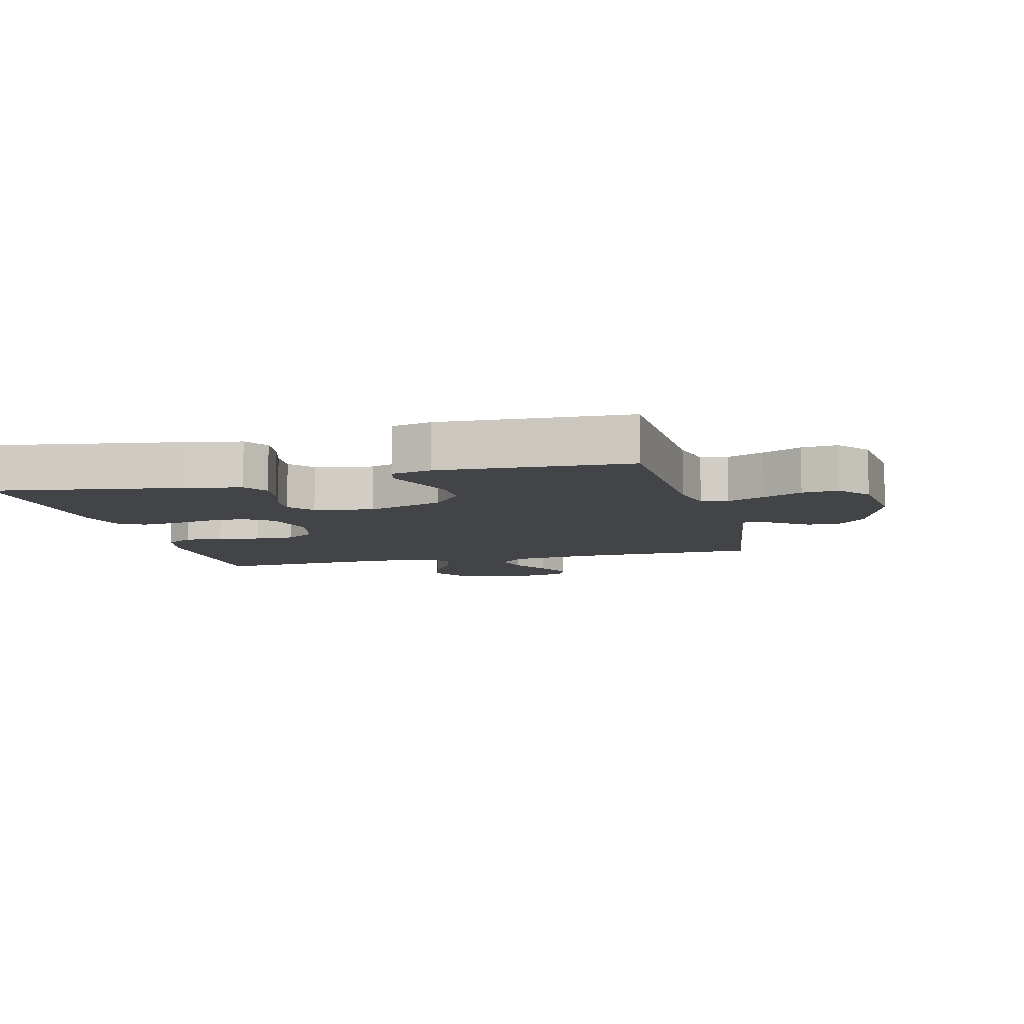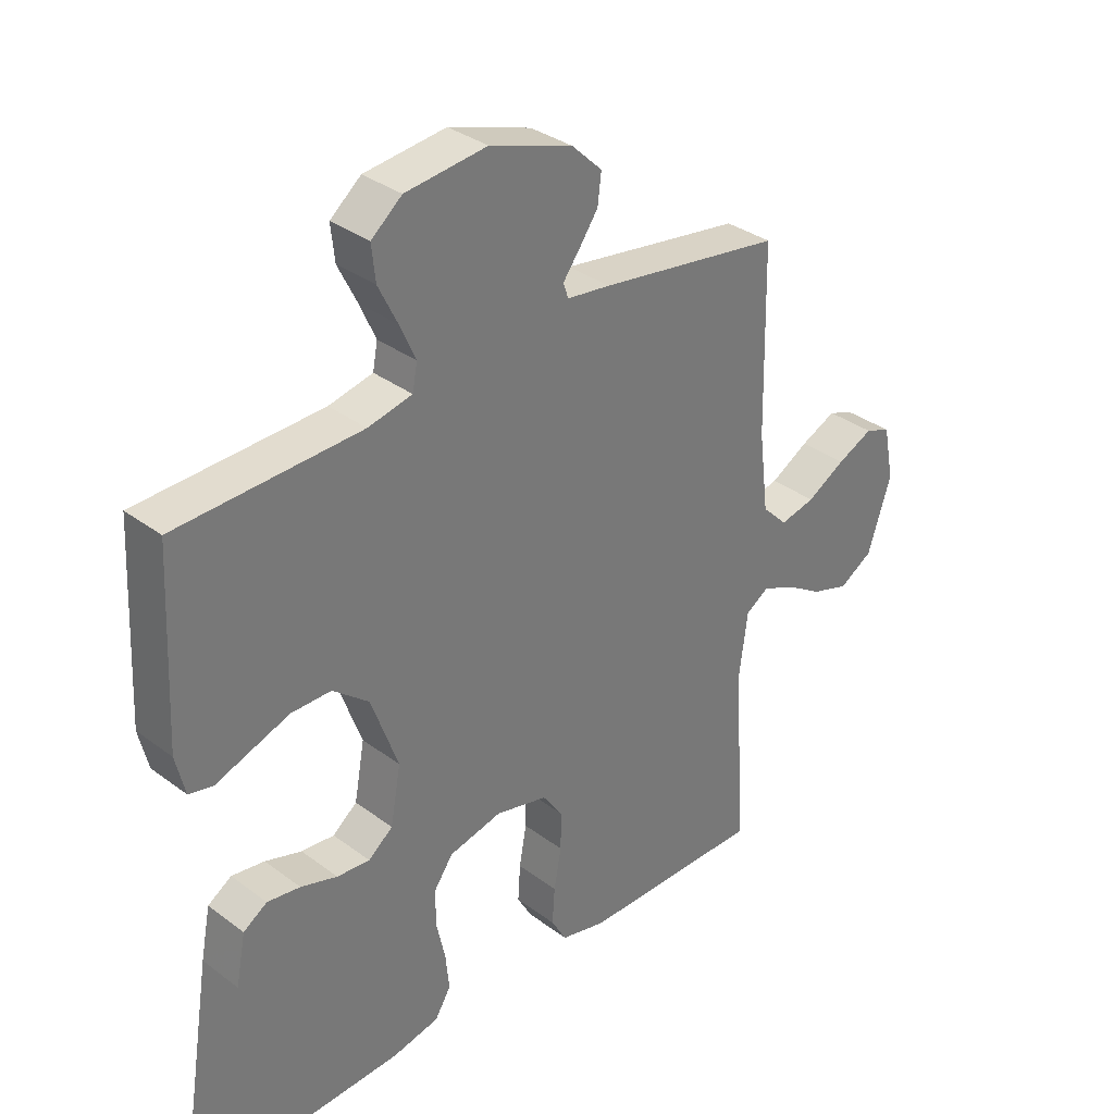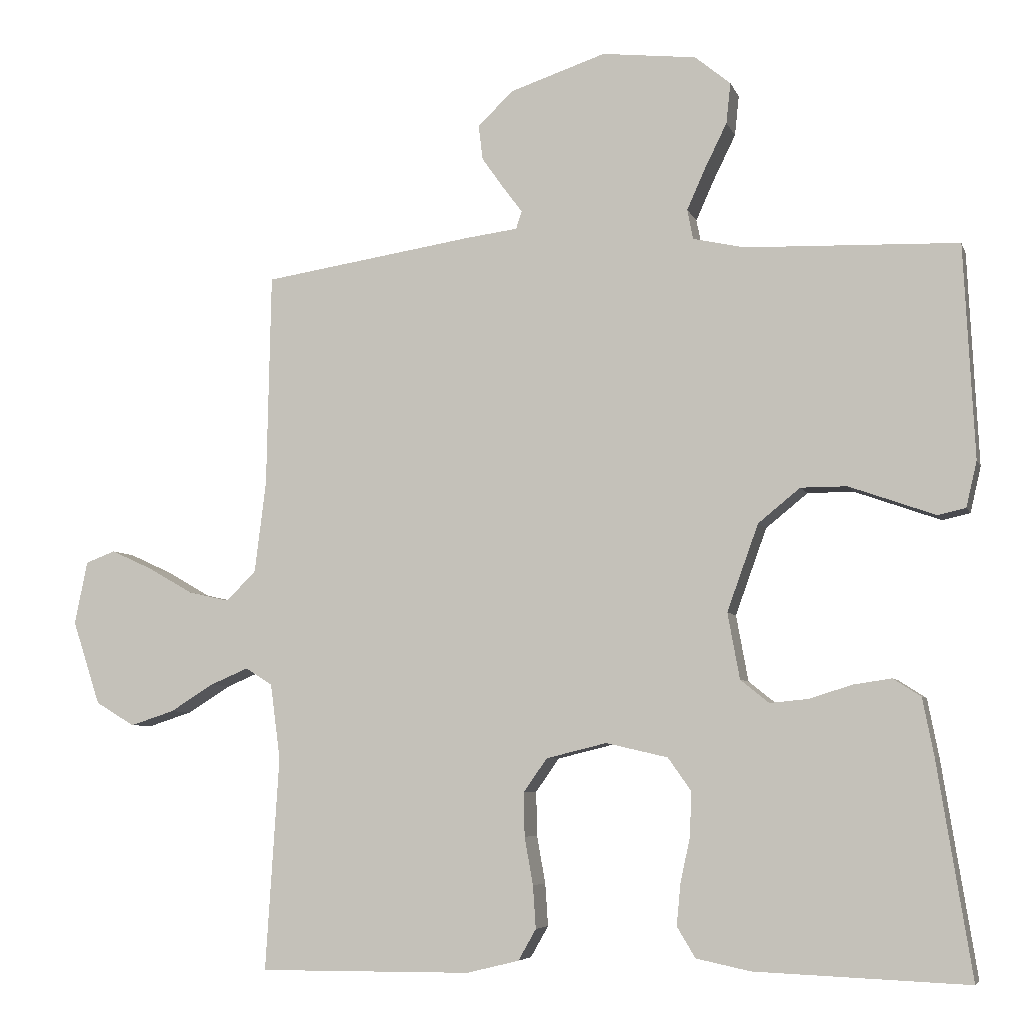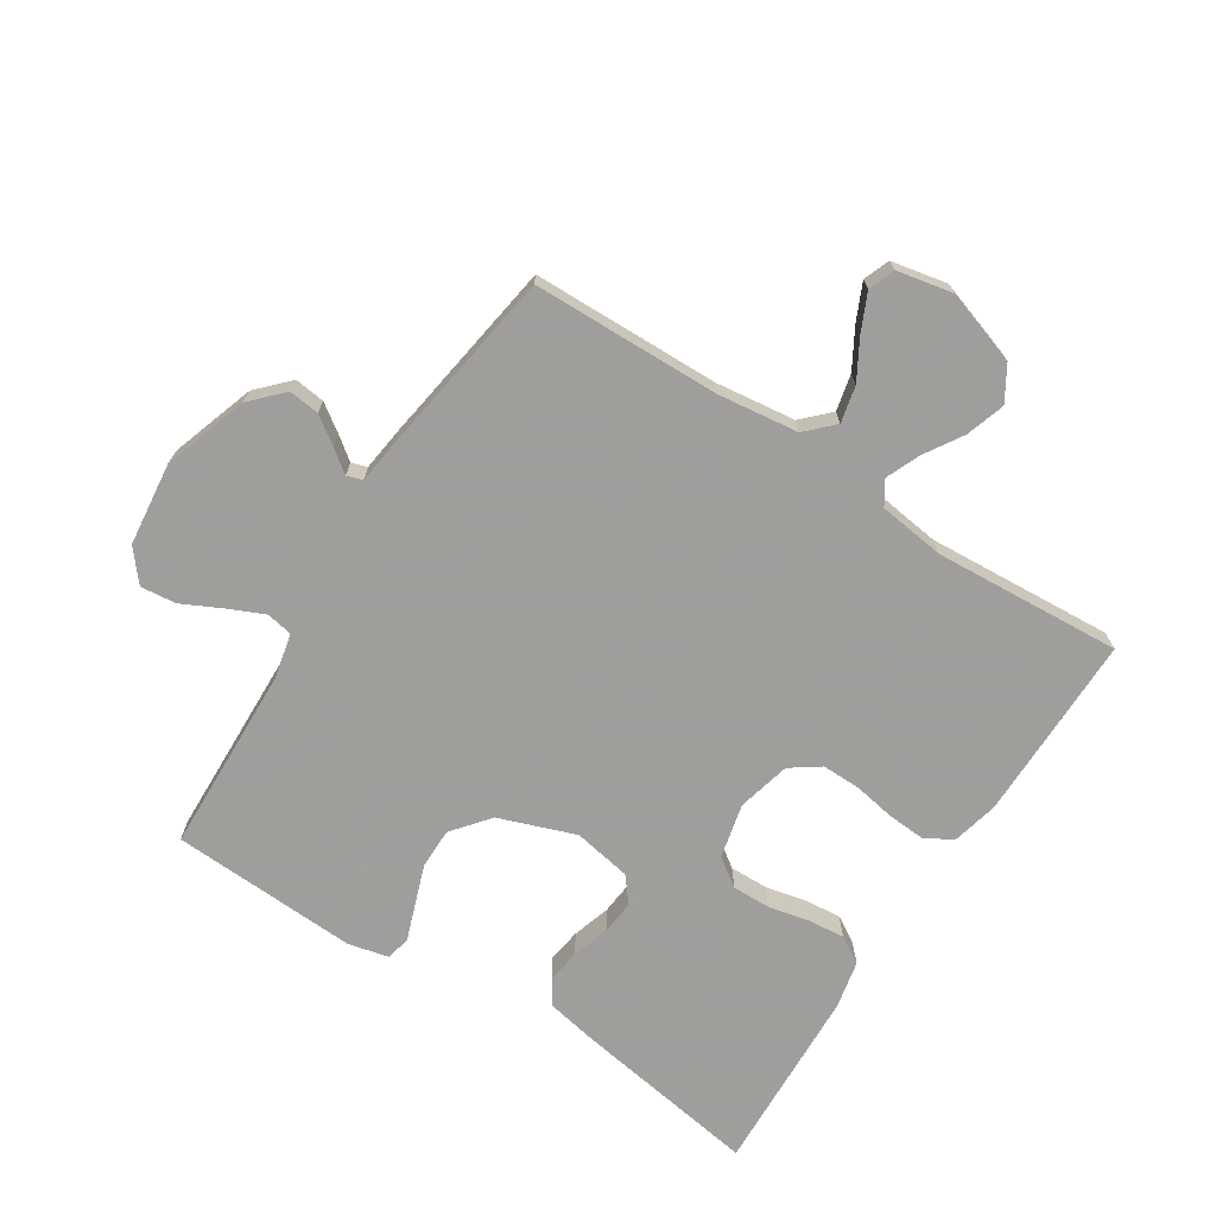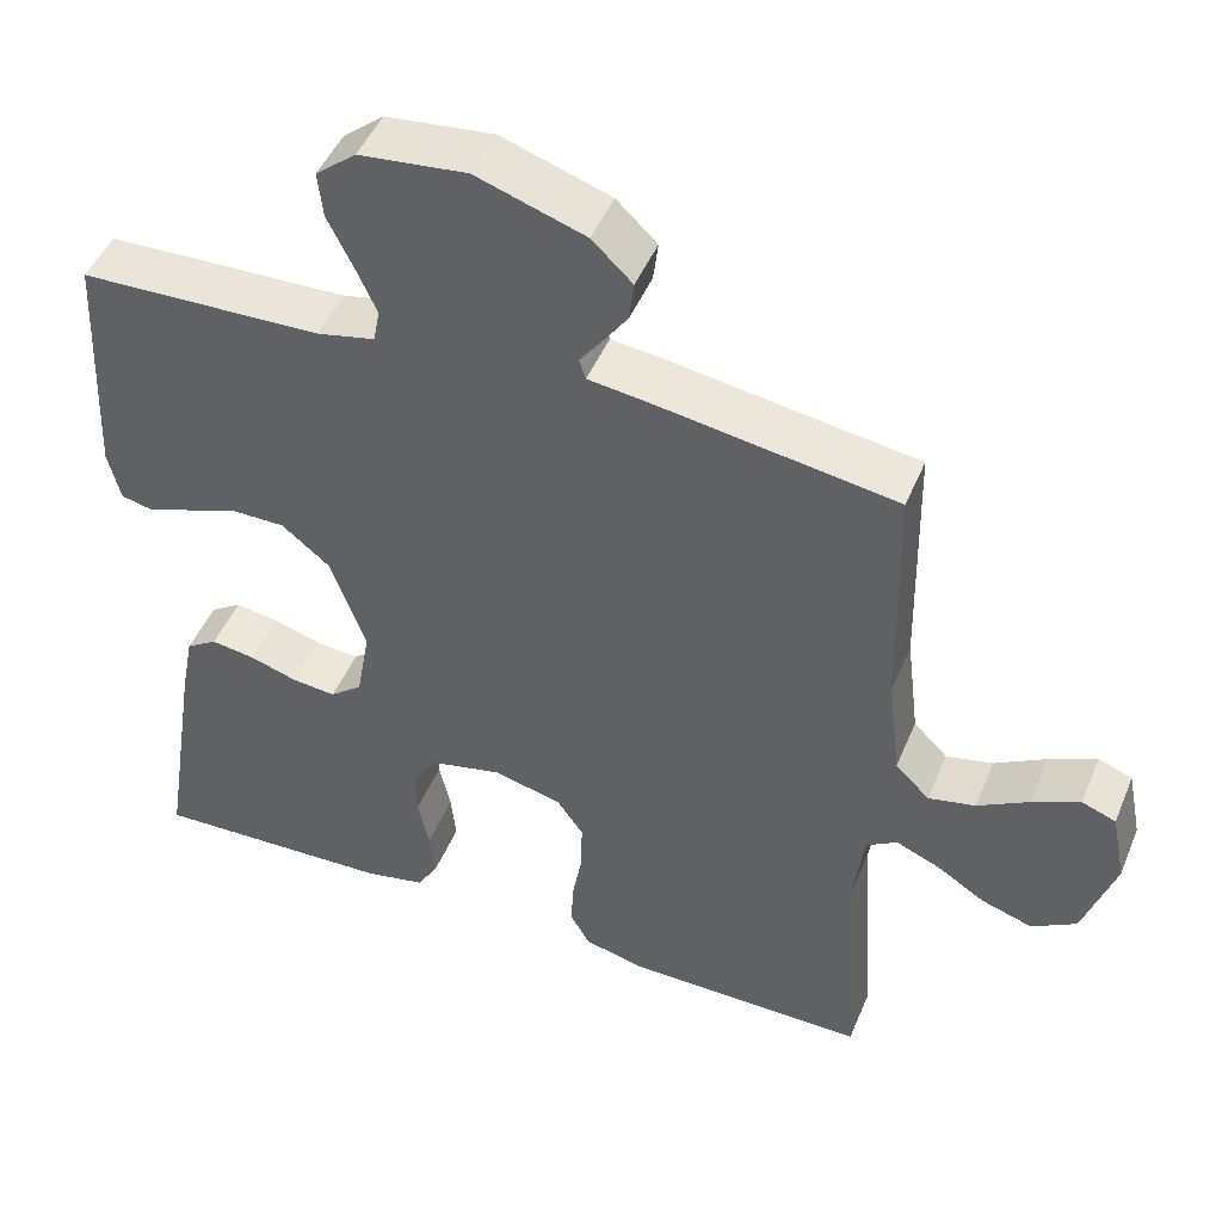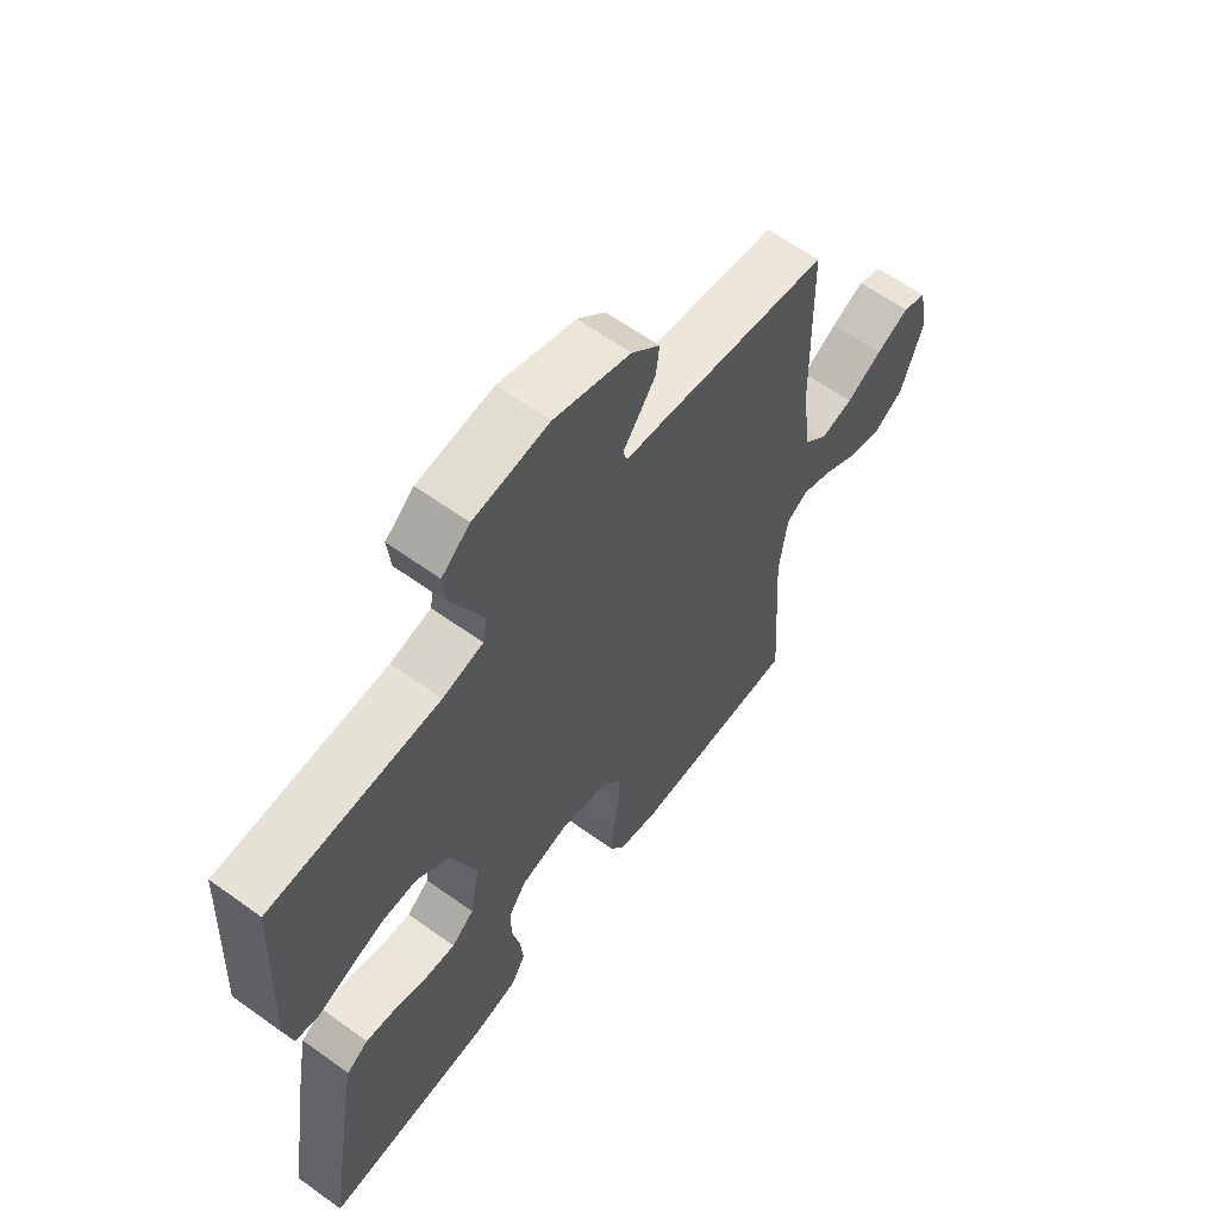
<metadata>
{"format":"obj","ext":"obj","renderer":"f3d","projection":"perspective","resolution":1024,"background":"white","views":[{"elev":-8.3,"azim":-75.7,"up":"+Y"},{"elev":33.8,"azim":-44.7,"up":"+Z"},{"elev":-5.9,"azim":-165.1,"up":"+Z"},{"elev":-71.1,"azim":57.4,"up":"+Y"},{"elev":47.4,"azim":22.0,"up":"+Z"},{"elev":61.8,"azim":-53.8,"up":"+Z"}]}
</metadata>
<code>
v -0.5 0.07 -0.5
v -0.452 0.07 -0.2
v -0.436 0.07 -0.118
v -0.397 0.07 -0.093
v -0.343 0.07 -0.101
v -0.283 0.07 -0.12
v -0.229 0.07 -0.125
v -0.189 0.07 -0.093
v -0.172 0.07 0
v -0.216 0.07 0.122
v -0.275 0.07 0.17
v -0.34 0.07 0.17
v -0.405 0.07 0.147
v -0.461 0.07 0.127
v -0.5 0.07 0.136
v -0.515 0.07 0.2
v -0.5 0.07 0.5
v -0.2 0.07 0.51
v -0.128 0.07 0.526
v -0.12 0.07 0.568
v -0.146 0.07 0.626
v -0.177 0.07 0.689
v -0.183 0.07 0.746
v -0.133 0.07 0.787
v 0 0.07 0.802
v 0.135 0.07 0.757
v 0.185 0.07 0.709
v 0.179 0.07 0.66
v 0.148 0.07 0.616
v 0.121 0.07 0.58
v 0.129 0.07 0.555
v 0.2 0.07 0.546
v 0.5 0.07 0.5
v 0.506 0.07 0.2
v 0.522 0.07 0.071
v 0.564 0.07 0.029
v 0.622 0.07 0.042
v 0.685 0.07 0.078
v 0.744 0.07 0.105
v 0.786 0.07 0.089
v 0.804 0.07 0
v 0.765 0.07 -0.118
v 0.71 0.07 -0.151
v 0.648 0.07 -0.131
v 0.587 0.07 -0.093
v 0.533 0.07 -0.07
v 0.495 0.07 -0.094
v 0.481 0.07 -0.2
v 0.5 0.07 -0.5
v 0.2 0.07 -0.498
v 0.126 0.07 -0.48
v 0.101 0.07 -0.436
v 0.105 0.07 -0.376
v 0.117 0.07 -0.309
v 0.118 0.07 -0.247
v 0.085 0.07 -0.2
v 0 0.07 -0.179
v -0.087 0.07 -0.199
v -0.119 0.07 -0.244
v -0.118 0.07 -0.305
v -0.104 0.07 -0.369
v -0.098 0.07 -0.429
v -0.124 0.07 -0.472
v -0.2 0.07 -0.488
v -0.5 0 -0.5
v -0.452 0 -0.2
v -0.436 0 -0.118
v -0.397 0 -0.093
v -0.343 0 -0.101
v -0.283 0 -0.12
v -0.229 0 -0.125
v -0.189 0 -0.093
v -0.172 0 0
v -0.216 0 0.122
v -0.275 0 0.17
v -0.34 0 0.17
v -0.405 0 0.147
v -0.461 0 0.127
v -0.5 0 0.136
v -0.515 0 0.2
v -0.5 0 0.5
v -0.2 0 0.51
v -0.128 0 0.526
v -0.12 0 0.568
v -0.146 0 0.626
v -0.177 0 0.689
v -0.183 0 0.746
v -0.133 0 0.787
v 0 0 0.802
v 0.135 0 0.757
v 0.185 0 0.709
v 0.179 0 0.66
v 0.148 0 0.616
v 0.121 0 0.58
v 0.129 0 0.555
v 0.2 0 0.546
v 0.5 0 0.5
v 0.506 0 0.2
v 0.522 0 0.071
v 0.564 0 0.029
v 0.622 0 0.042
v 0.685 0 0.078
v 0.744 0 0.105
v 0.786 0 0.089
v 0.804 0 0
v 0.765 0 -0.118
v 0.71 0 -0.151
v 0.648 0 -0.131
v 0.587 0 -0.093
v 0.533 0 -0.07
v 0.495 0 -0.094
v 0.481 0 -0.2
v 0.5 0 -0.5
v 0.2 0 -0.498
v 0.126 0 -0.48
v 0.101 0 -0.436
v 0.105 0 -0.376
v 0.117 0 -0.309
v 0.118 0 -0.247
v 0.085 0 -0.2
v 0 0 -0.179
v -0.087 0 -0.199
v -0.119 0 -0.244
v -0.118 0 -0.305
v -0.104 0 -0.369
v -0.098 0 -0.429
v -0.124 0 -0.472
v -0.2 0 -0.488
f 4 5 6
f 3 4 6
f 2 3 6
f 1 2 6
f 64 1 6
f 63 64 6
f 62 63 6
f 61 62 6
f 60 61 6
f 59 60 6 7
f 58 59 7 8
f 57 58 8 9
f 56 57 9 10
f 52 53 54
f 51 52 54
f 50 51 54
f 49 50 54
f 48 49 54
f 47 48 54 55
f 46 47 55 56
f 43 44 45
f 42 43 45
f 41 42 45
f 40 41 45
f 39 40 45
f 38 39 45
f 37 38 45
f 36 37 45 46
f 46 56 10
f 36 46 10
f 35 36 10
f 31 32 33 34
f 28 29 30
f 27 28 30
f 26 27 30
f 25 26 30
f 24 25 30
f 23 24 30
f 22 23 30
f 21 22 30
f 20 21 30 31
f 31 34 35
f 20 31 35
f 19 20 35
f 16 17 18
f 15 16 18
f 14 15 18
f 13 14 18
f 12 13 18 19
f 19 35 10 11
f 11 12 19
f 70 69 68
f 70 68 67
f 70 67 66
f 70 66 65
f 70 65 128
f 70 128 127
f 70 127 126
f 70 126 125
f 70 125 124
f 71 70 124 123
f 72 71 123 122
f 73 72 122 121
f 74 73 121 120
f 118 117 116
f 118 116 115
f 118 115 114
f 118 114 113
f 118 113 112
f 119 118 112 111
f 120 119 111 110
f 109 108 107
f 109 107 106
f 109 106 105
f 109 105 104
f 109 104 103
f 109 103 102
f 109 102 101
f 110 109 101 100
f 74 120 110
f 74 110 100
f 74 100 99
f 98 97 96 95
f 94 93 92
f 94 92 91
f 94 91 90
f 94 90 89
f 94 89 88
f 94 88 87
f 94 87 86
f 94 86 85
f 95 94 85 84
f 99 98 95
f 99 95 84
f 99 84 83
f 82 81 80
f 82 80 79
f 82 79 78
f 82 78 77
f 83 82 77 76
f 75 74 99 83
f 83 76 75
f 1 65 66 2
f 2 66 67 3
f 3 67 68 4
f 4 68 69 5
f 5 69 70 6
f 6 70 71 7
f 7 71 72 8
f 8 72 73 9
f 9 73 74 10
f 10 74 75 11
f 11 75 76 12
f 12 76 77 13
f 13 77 78 14
f 14 78 79 15
f 15 79 80 16
f 16 80 81 17
f 17 81 82 18
f 18 82 83 19
f 19 83 84 20
f 20 84 85 21
f 21 85 86 22
f 22 86 87 23
f 23 87 88 24
f 24 88 89 25
f 25 89 90 26
f 26 90 91 27
f 27 91 92 28
f 28 92 93 29
f 29 93 94 30
f 30 94 95 31
f 31 95 96 32
f 32 96 97 33
f 33 97 98 34
f 34 98 99 35
f 35 99 100 36
f 36 100 101 37
f 37 101 102 38
f 38 102 103 39
f 39 103 104 40
f 40 104 105 41
f 41 105 106 42
f 42 106 107 43
f 43 107 108 44
f 44 108 109 45
f 45 109 110 46
f 46 110 111 47
f 47 111 112 48
f 48 112 113 49
f 49 113 114 50
f 50 114 115 51
f 51 115 116 52
f 52 116 117 53
f 53 117 118 54
f 54 118 119 55
f 55 119 120 56
f 56 120 121 57
f 57 121 122 58
f 58 122 123 59
f 59 123 124 60
f 60 124 125 61
f 61 125 126 62
f 62 126 127 63
f 63 127 128 64
f 64 128 65 1

</code>
